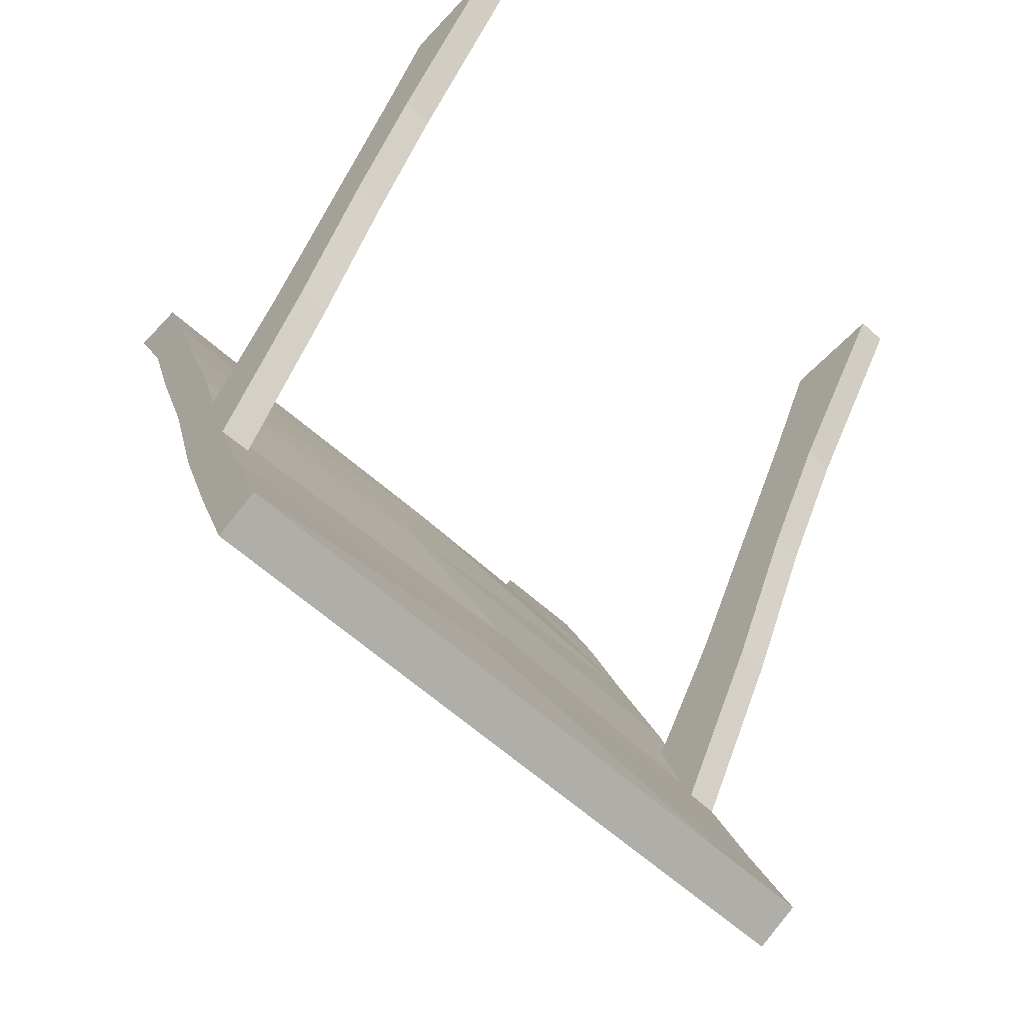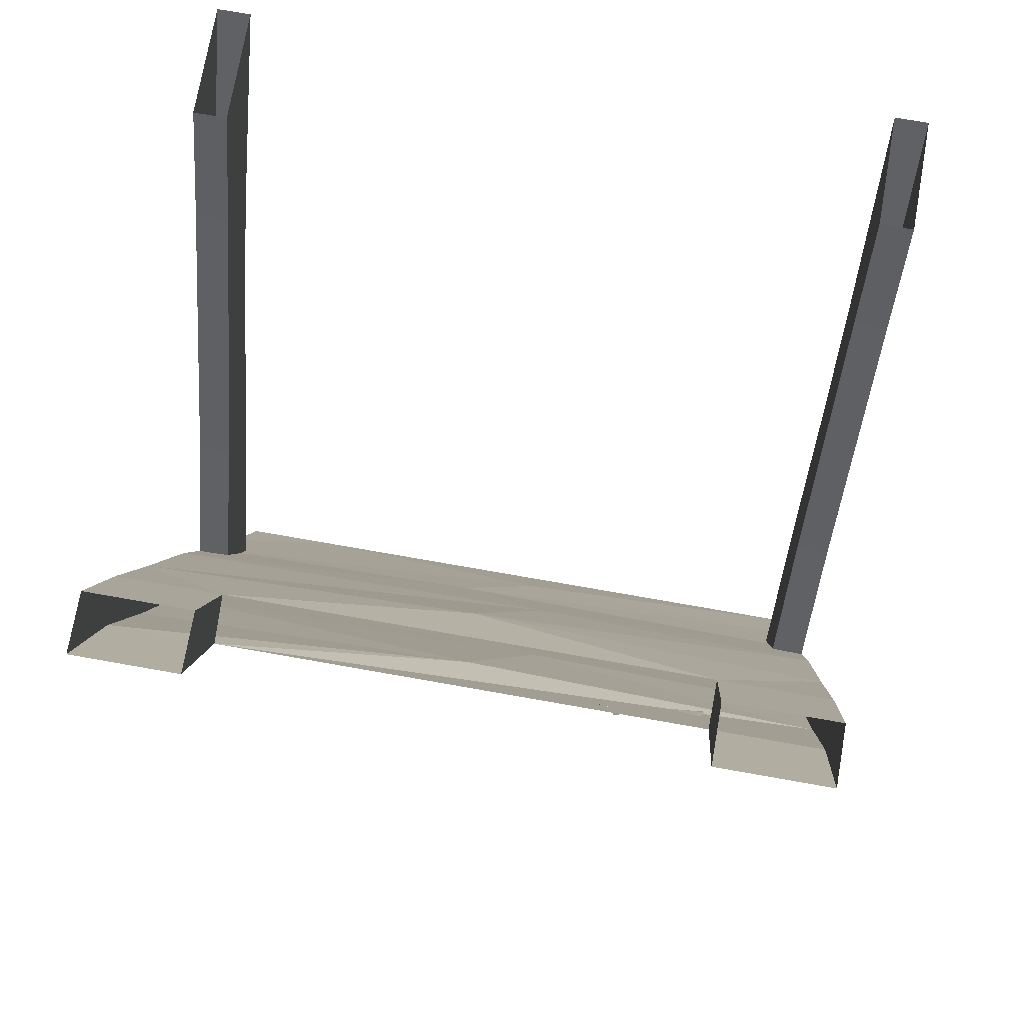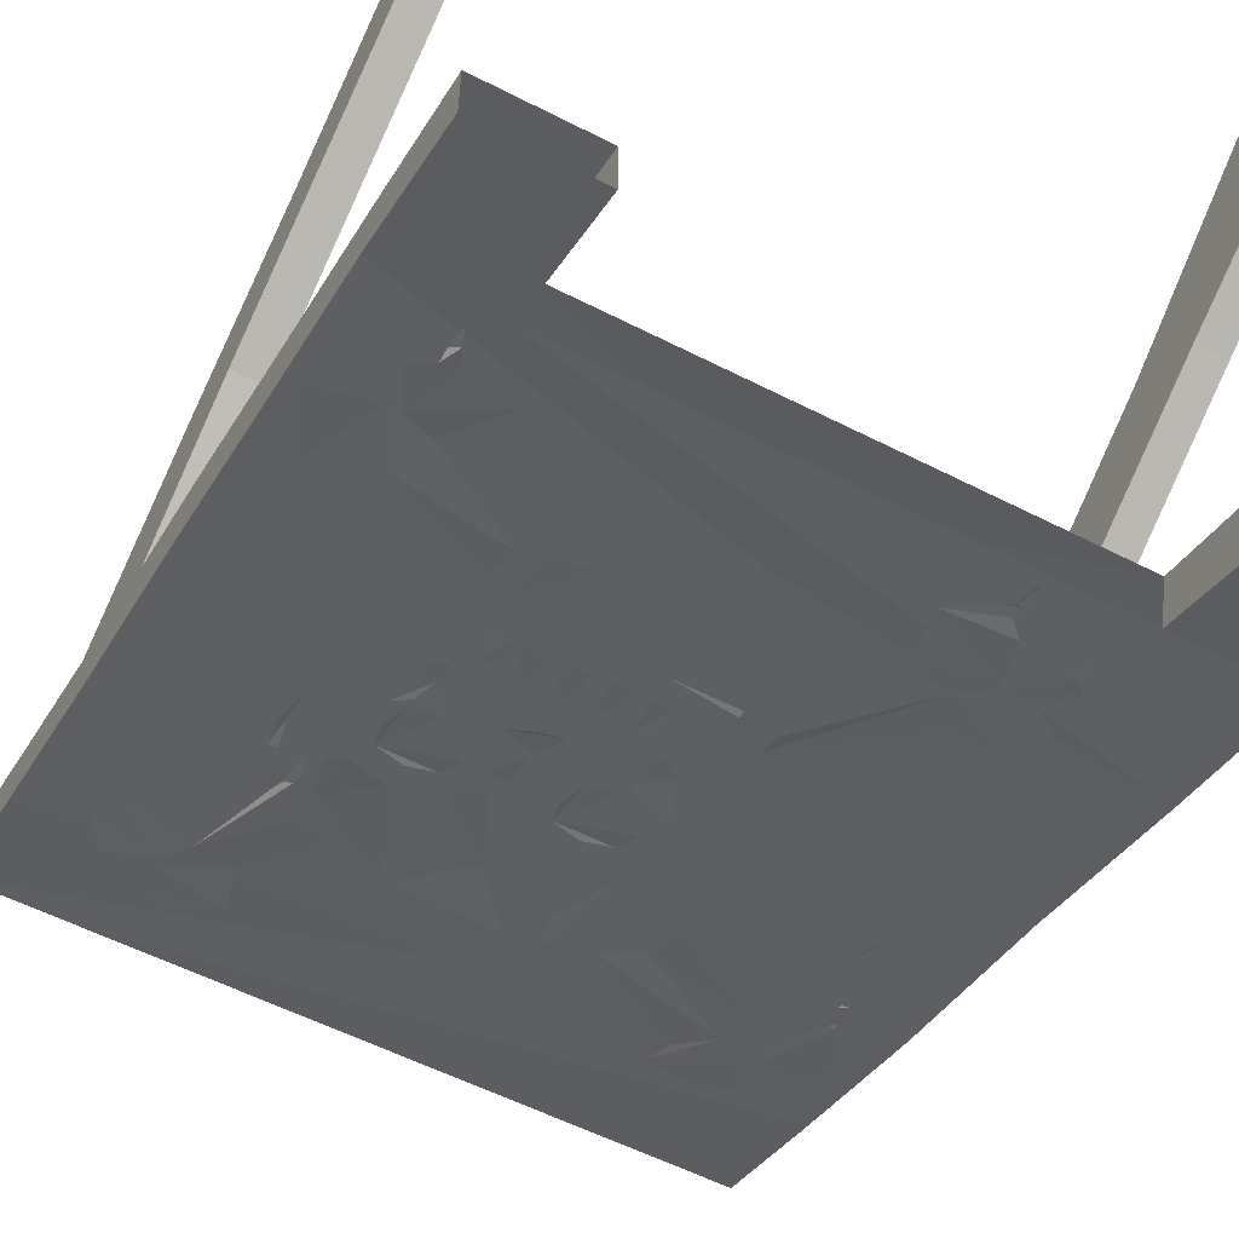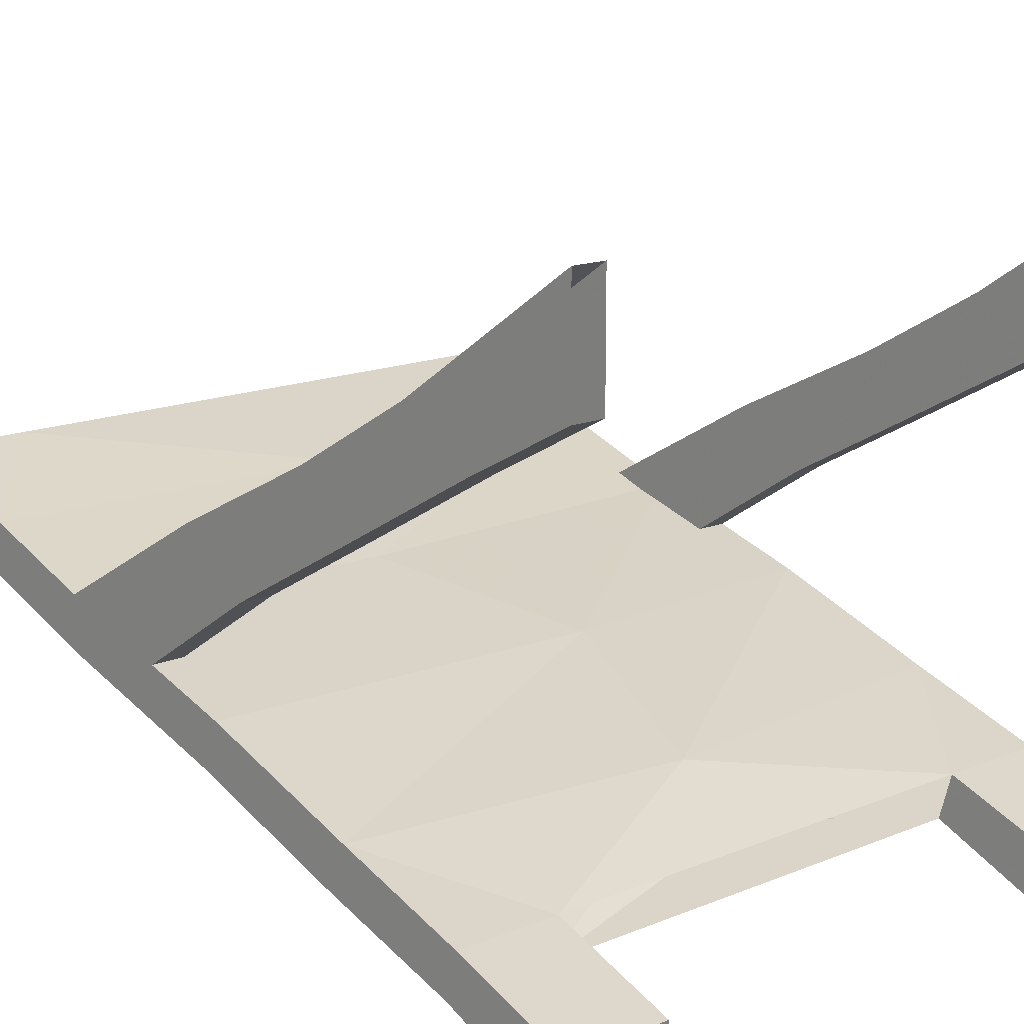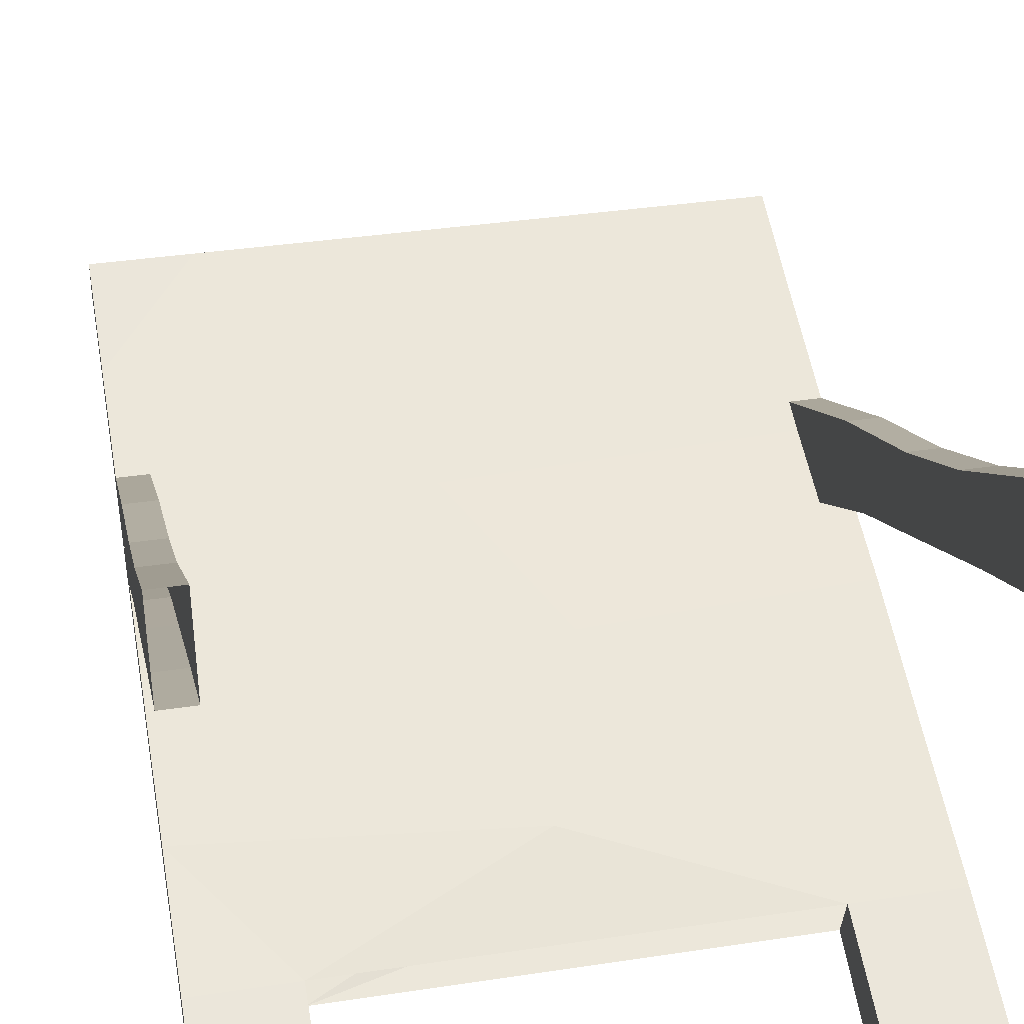
<metadata>
{"format":"obj","ext":"obj","renderer":"f3d","projection":"perspective","resolution":1024,"background":"white","views":[{"elev":-60.8,"azim":-42.7,"up":"+Y"},{"elev":74.3,"azim":-170.0,"up":"+Y"},{"elev":-56.8,"azim":151.9,"up":"+Z"},{"elev":14.9,"azim":138.4,"up":"+Z"},{"elev":37.6,"azim":169.1,"up":"+Z"}]}
</metadata>
<code>
v -0.4219 -0.3359 -0.2422
v -0.4219 -0.1641 -0.2969
v -0.2891 -0.1641 -0.2969
v 0.2812 -0.1641 -0.2969
v 0 -0.2891 -0.2422
v -0.07031 -0.5156 -0.1719
v -0.4219 -0.5391 -0.1719
v -0.4219 -0.3125 -0.1875
v -0.4219 -0.1484 -0.2422
v -0.4219 0 -0.2969
v -0.4219 0 -0.3672
v -0.2891 0 -0.3672
v -0.2891 -0.1484 -0.2422
v -0.2891 0 -0.2969
v 0 -0.2656 -0.1875
v 0.2812 -0.1484 -0.2422
v 0.4062 -0.3125 -0.1875
v 0.4062 -0.1484 -0.2422
v 0.4062 0 -0.2969
v 0.2812 0 -0.2969
v 0.2812 0 -0.3672
v 0.4062 -0.1641 -0.2969
v 0.4062 -0.3359 -0.2422
v 0.4062 -0.5391 -0.1719
v 0.4062 -0.75 -0.1094
v 0.04688 -0.7266 -0.1094
v -0.4219 -0.75 -0.1094
v -0.4219 -0.5156 -0.1172
v -0.07031 -0.4922 -0.1172
v 0.4062 -0.5156 -0.1172
v 0.4062 0 -0.3672
v -0.007812 -0.6641 -0.1328
v -0.03906 -0.6719 -0.1328
v -0.07031 -0.6641 -0.1328
v -0.07812 -0.6328 -0.1484
v -0.07031 -0.6016 -0.1562
v -0.03906 -0.5938 -0.1562
v -0.007812 -0.6016 -0.1562
v 0 -0.6328 -0.1484
v 0.07812 -0.8281 -0.08594
v -0.04688 -0.8359 -0.07812
v 0.01562 -0.7578 -0.1016
v 0.08594 -0.6797 -0.1328
v 0.1328 -0.7031 -0.125
v 0.1797 -0.7578 -0.1016
v 0.1797 -0.6875 -0.1328
v 0.1953 -0.7031 -0.125
v 0.05469 -0.6562 -0.1406
v 0.07031 -0.6562 -0.1406
v -0.07812 -0.8281 -0.08594
v -0.1406 -0.7656 -0.1016
v -0.09375 -0.6953 -0.125
v -0.07031 -0.7891 -0.09375
v -0.02344 -0.7031 -0.125
v 0 -0.7031 -0.125
v -0.1797 -0.6719 -0.1328
v -0.1094 -0.6484 -0.1406
v 0.1641 -0.6641 -0.1328
v 0.1328 -0.6719 -0.1328
v 0.1016 -0.6641 -0.1328
v 0.09375 -0.6328 -0.1484
v 0.1016 -0.6016 -0.1562
v 0.1328 -0.5938 -0.1562
v 0.1641 -0.6016 -0.1562
v 0.1719 -0.6328 -0.1484
v 0.07031 -0.6328 -0.1484
v 0.04688 -0.6406 -0.1406
v 0.04688 -0.5938 -0.1562
v 0.08594 -0.5781 -0.1641
v 0.03125 -0.5547 -0.1719
v 0.0625 -0.5625 -0.1719
v 0.09375 -0.5469 -0.1719
v 0.1797 -0.6016 -0.1562
v 0.1641 -0.5859 -0.1641
v 0.1562 -0.5547 -0.1719
v 0.1797 -0.5547 -0.1719
v 0.1562 -0.5156 -0.1875
v 0.1719 -0.5312 -0.1797
v 0.1328 -0.5859 -0.1641
v -0.007812 -0.5078 -0.1875
v -0.02344 -0.5078 -0.1875
v -0.02344 -0.4766 -0.1953
v 0 -0.4688 -0.2031
v 0.03125 -0.5078 -0.1875
v 0.01562 -0.5078 -0.1875
v 0.01562 -0.4688 -0.2031
v 0.03906 -0.4688 -0.2031
v 0.07031 -0.5078 -0.1875
v 0.05469 -0.5078 -0.1875
v 0.05469 -0.4688 -0.2031
v 0.07812 -0.4688 -0.2031
v 0.1094 -0.5078 -0.1875
v 0.09375 -0.5078 -0.1875
v 0.09375 -0.4688 -0.2031
v 0.1172 -0.4688 -0.2031
v 0.1406 -0.5078 -0.1875
v 0.125 -0.5078 -0.1875
v 0.125 -0.4688 -0.2031
v 0.1484 -0.4766 -0.1953
v 0 -0.4375 -0.2109
v -0.07031 -0.4453 -0.2109
v -0.07031 -0.4375 -0.2109
v 0.04688 -0.3594 -0.2344
v 0.1094 -0.3594 -0.2344
v 0.1016 -0.4297 -0.2109
v 0.1562 -0.4297 -0.2109
v 0.1641 -0.4531 -0.2031
v -0.1641 -0.7812 -0.09375
v -0.2812 -0.8516 -0.07812
v -0.2891 -0.8047 -0.09375
v -0.1797 -0.7422 -0.1094
v -0.125 -0.8047 -0.09375
v -0.25 -0.8906 -0.0625
v -0.2422 -0.9219 -0.05469
v -0.3125 -0.875 -0.07031
v -0.2969 -0.9375 -0.04688
v -0.3359 -0.9141 -0.05469
v -0.3281 -0.875 -0.07031
v -0.3359 -0.7812 -0.09375
v -0.3594 -0.7734 -0.1016
v -0.3516 -0.7578 -0.1016
v -0.3359 -0.7578 -0.1016
v -0.3516 -0.7344 -0.1172
v -0.3438 -0.7422 -0.1094
v -0.3672 -0.8594 -0.07031
v -0.3906 -0.8438 -0.07812
v 0.1797 -0.7969 -0.09375
v 0.2422 -0.8906 -0.0625
v 0.1953 -0.8984 -0.05469
v 0.1406 -0.8125 -0.08594
v 0.2031 -0.75 -0.1094
v 0.2109 -0.7578 -0.1016
v 0.2812 -0.8672 -0.07031
v 0.3203 -0.8594 -0.07031
v 0.2656 -0.9219 -0.05469
v 0.3359 -0.9062 -0.05469
v 0.3125 -0.9453 -0.04688
v 0.2578 -0.9375 -0.04688
v 0.1797 -0.9609 -0.03906
v 0.2578 -0.9766 -0.03125
v 0.2344 -1 -0.02344
v 0.1719 -0.375 -0.2344
v 0.2812 -0.3047 -0.25
v 0.2969 -0.3516 -0.2422
v 0.1797 -0.4141 -0.2188
v 0.1484 -0.3516 -0.2422
v 0.2422 -0.2969 -0.2578
v 0.2422 -0.2344 -0.2812
v 0.3125 -0.2891 -0.2578
v 0.2969 -0.2188 -0.2812
v 0.3125 -0.2266 -0.2812
v 0.3359 -0.2422 -0.2734
v 0.3281 -0.2891 -0.2578
v 0.3594 -0.3828 -0.2266
v 0.3672 -0.2969 -0.2578
v 0.3906 -0.3125 -0.25
v -0.1094 -0.4453 -0.2109
v -0.1953 -0.3203 -0.25
v -0.1484 -0.3125 -0.25
v -0.08594 -0.4141 -0.2188
v -0.1094 -0.4766 -0.1953
v -0.2188 -0.3594 -0.2344
v -0.2734 -0.3594 -0.2344
v -0.2266 -0.2891 -0.2578
v -0.2891 -0.3047 -0.25
v -0.2656 -0.2656 -0.2656
v -0.2812 -0.2656 -0.2656
v -0.2734 -0.25 -0.2734
v -0.2578 -0.25 -0.2734
v -0.2656 -0.2188 -0.2812
v -0.2188 -0.2812 -0.2656
v -0.1328 -0.2422 -0.2734
v -0.2031 -0.2344 -0.2812
v -0.1875 -0.2188 -0.2812
v -0.1719 -0.2109 -0.2812
v -0.1875 -0.2031 -0.2891
v -0.1797 -0.2031 -0.2891
v -0.1875 -0.1719 -0.2969
v -0.1797 -0.1797 -0.2969
v -0.05469 -0.4141 -0.2188
v 0.1484 -0.3672 -0.2344
v -0.03906 -0.5781 -0.1641
v -0.08594 -0.5938 -0.1641
v -0.07031 -0.5469 -0.1719
v -0.03906 -0.5547 -0.1719
v -0.01562 -0.5781 -0.1641
v -0.04688 -0.5312 -0.1797
v -0.03125 -0.5312 -0.1797
v 0.3047 -0.2031 -0.2891
v 0.3125 -0.2109 -0.2812
v 0.3125 -0.1797 -0.2969
v -0.3125 -0.7266 -0.1172
v -0.3203 -0.7344 -0.1172
v -0.3281 -0.7031 -0.125
v -0.3125 -0.6797 -0.1328
v -0.3281 -0.6406 -0.1406
v -0.3203 -0.6484 -0.1406
v 0.2031 -0.7344 -0.1172
v 0.2109 -0.7422 -0.1094
v 0.2109 -0.7031 -0.125
v 0.2422 -0.7188 -0.1172
v 0.2344 -0.7109 -0.125
v 0.2422 -0.6719 -0.1328
v 0.25 -0.6797 -0.1328
v 0.2422 -0.625 -0.1484
v 0.4062 -0.7266 -0.05469
v 0.4062 -0.9062 0.007812
v 0.4062 -0.9297 -0.04688
v -0.03906 -0.9062 -0.04688
v -0.4219 -0.9297 -0.04688
v -0.4219 -0.7266 -0.05469
v 0.04688 -0.7031 -0.05469
v -0.03906 -0.8828 0.007812
v 0.2812 -1.055 0.0625
v 0.4062 -1.055 0.0625
v 0.4062 -1.078 0.007812
v 0.2812 -1.078 0.007812
v -0.4219 -1.078 0.007812
v -0.4219 -0.9062 0.007812
v -0.4219 -1.055 0.0625
v 0.4062 -0.625 -0.08594
v 0.3672 -0.625 -0.08594
v 0.3672 -0.4688 0.01562
v 0.4062 -0.4688 0.01562
v 0.4062 -0.7734 -0.04688
v 0.4062 -0.5547 0.07812
v 0.3672 -0.7734 -0.04688
v 0.3672 -0.5547 0.07812
v 0.3672 -0.3672 0.1719
v 0.3672 -0.3281 0.09375
v 0.4062 -0.3281 0.09375
v 0.4062 -0.3672 0.1719
v 0.4062 -0.2188 0.2578
v 0.3672 -0.2188 0.2578
v 0.3672 -0.1328 0.2031
v 0.4062 -0.1328 0.2031
v 0.4062 0 0.2734
v 0.4062 0 0.4062
v 0.3672 0 0.4062
v 0.3672 0 0.2734
v -0.3828 -0.625 -0.08594
v -0.4219 -0.625 -0.08594
v -0.4219 -0.4688 0.01562
v -0.3828 -0.4688 0.01562
v -0.3828 -0.7734 -0.04688
v -0.3828 -0.5547 0.07812
v -0.4219 -0.7734 -0.04688
v -0.4219 -0.5547 0.07812
v -0.4219 -0.3672 0.1719
v -0.4219 -0.3281 0.09375
v -0.3828 -0.3281 0.09375
v -0.3828 -0.3672 0.1719
v -0.3828 -0.2188 0.2578
v -0.4219 -0.2188 0.2578
v -0.4219 -0.1328 0.2031
v -0.3828 -0.1328 0.2031
v -0.3828 0 0.2734
v -0.3828 0 0.4062
v -0.4219 0 0.4062
v -0.4219 0 0.2734
f 1 2 3
f 1 3 4
f 1 4 5
f 1 7 8
f 4 22 5
f 5 22 23
f 7 28 8
f 17 30 23
f 23 30 24
f 1 5 6
f 1 6 7
f 5 23 24
f 5 24 6
f 7 27 28
f 24 30 206
f 24 206 25
f 27 211 28
f 1 8 9
f 1 9 2
f 17 23 22
f 17 22 18
f 2 9 10
f 2 10 11
f 3 12 13
f 13 12 14
f 16 20 4
f 4 20 21
f 18 22 31
f 18 31 19
f 2 11 3
f 3 11 12
f 4 21 22
f 22 21 31
f 207 213 214
f 207 214 215
f 213 219 220
f 213 220 214
f 221 222 223
f 221 223 224
f 225 226 227
f 227 226 228
f 241 242 243
f 241 243 244
f 245 246 247
f 247 246 248
f 13 14 9
f 16 18 19
f 16 19 20
f 9 14 10
f 233 236 237
f 233 237 238
f 234 239 235
f 235 239 240
f 253 256 257
f 253 257 258
f 254 259 255
f 255 259 260
f 13 9 8
f 13 8 15
f 13 15 16
f 16 15 17
f 16 17 18
f 229 234 230
f 230 234 235
f 231 236 232
f 232 236 233
f 249 254 250
f 250 254 255
f 251 256 252
f 252 256 253
f 6 24 25
f 6 25 26
f 6 26 7
f 7 26 27
f 25 206 207
f 25 207 208
f 27 210 211
f 210 219 211
f 8 28 15
f 15 28 29
f 15 29 17
f 17 29 30
f 223 228 229
f 223 229 230
f 224 231 226
f 226 231 232
f 233 238 234
f 234 238 239
f 235 240 236
f 236 240 237
f 243 248 249
f 243 249 250
f 244 251 246
f 246 251 252
f 253 258 254
f 254 258 259
f 255 260 256
f 256 260 257
f 32 33 34
f 32 34 35
f 32 35 36
f 32 36 37
f 32 37 38
f 32 38 39
f 40 41 42
f 40 42 43
f 40 43 44
f 40 44 45
f 45 44 46
f 45 46 47
f 43 42 48
f 43 48 49
f 50 51 52
f 50 52 53
f 53 52 54
f 53 54 55
f 52 51 56
f 52 56 57
f 58 59 60
f 58 60 61
f 58 61 62
f 58 62 63
f 58 63 64
f 58 64 65
f 66 67 68
f 66 68 69
f 69 68 70
f 69 70 71
f 69 71 72
f 73 74 75
f 73 75 76
f 76 75 77
f 76 77 78
f 74 79 75
f 80 81 82
f 80 82 83
f 84 85 86
f 84 86 87
f 88 89 90
f 88 90 91
f 92 93 94
f 92 94 95
f 96 97 98
f 96 98 99
f 100 101 102
f 100 102 103
f 100 103 104
f 100 104 105
f 105 104 106
f 105 106 107
f 108 109 110
f 108 110 111
f 109 108 112
f 109 112 113
f 109 113 114
f 109 114 115
f 115 114 116
f 115 116 117
f 110 109 118
f 110 118 119
f 119 118 120
f 119 120 121
f 119 121 122
f 122 121 123
f 122 123 124
f 120 118 125
f 120 125 126
f 127 128 129
f 127 129 130
f 128 127 131
f 128 131 132
f 128 132 133
f 128 133 134
f 128 134 135
f 135 134 136
f 135 136 137
f 129 128 138
f 129 138 139
f 139 138 140
f 139 140 141
f 142 143 144
f 142 144 145
f 143 142 146
f 143 146 147
f 143 147 148
f 143 148 149
f 149 148 150
f 149 150 151
f 149 151 152
f 144 143 153
f 144 153 154
f 154 153 155
f 154 155 156
f 157 158 159
f 157 159 160
f 158 157 161
f 158 161 162
f 158 162 163
f 158 163 164
f 164 163 165
f 164 165 166
f 166 165 167
f 166 167 168
f 166 168 169
f 169 168 170
f 159 158 171
f 159 171 172
f 172 171 173
f 172 173 174
f 172 174 175
f 175 174 176
f 175 176 177
f 177 176 178
f 177 178 179
f 103 102 180
f 106 104 181
f 182 183 184
f 182 184 185
f 182 185 186
f 185 184 187
f 185 187 188
f 151 150 189
f 151 189 190
f 190 189 191
f 192 193 194
f 192 194 195
f 195 194 196
f 195 196 197
f 132 131 198
f 132 198 199
f 199 198 200
f 201 202 203
f 201 203 204
f 204 203 205
f 25 208 26
f 26 208 209
f 26 209 27
f 27 209 210
f 28 211 29
f 29 211 212
f 29 212 30
f 30 212 206
f 221 224 225
f 225 224 226
f 227 228 222
f 222 228 223
f 229 232 233
f 229 233 234
f 230 235 231
f 231 235 236
f 241 244 245
f 245 244 246
f 247 248 242
f 242 248 243
f 249 252 253
f 249 253 254
f 250 255 251
f 251 255 256
f 206 212 213
f 206 213 207
f 211 219 212
f 212 219 213
f 223 230 224
f 224 230 231
f 226 232 228
f 228 232 229
f 243 250 244
f 244 250 251
f 246 252 248
f 248 252 249
f 207 215 208
f 208 215 216
f 210 218 219
f 218 220 219
f 208 216 209
f 209 216 217
f 209 217 210
f 210 217 218
f 214 220 217
f 214 217 216
f 214 216 215
f 220 218 217

</code>
